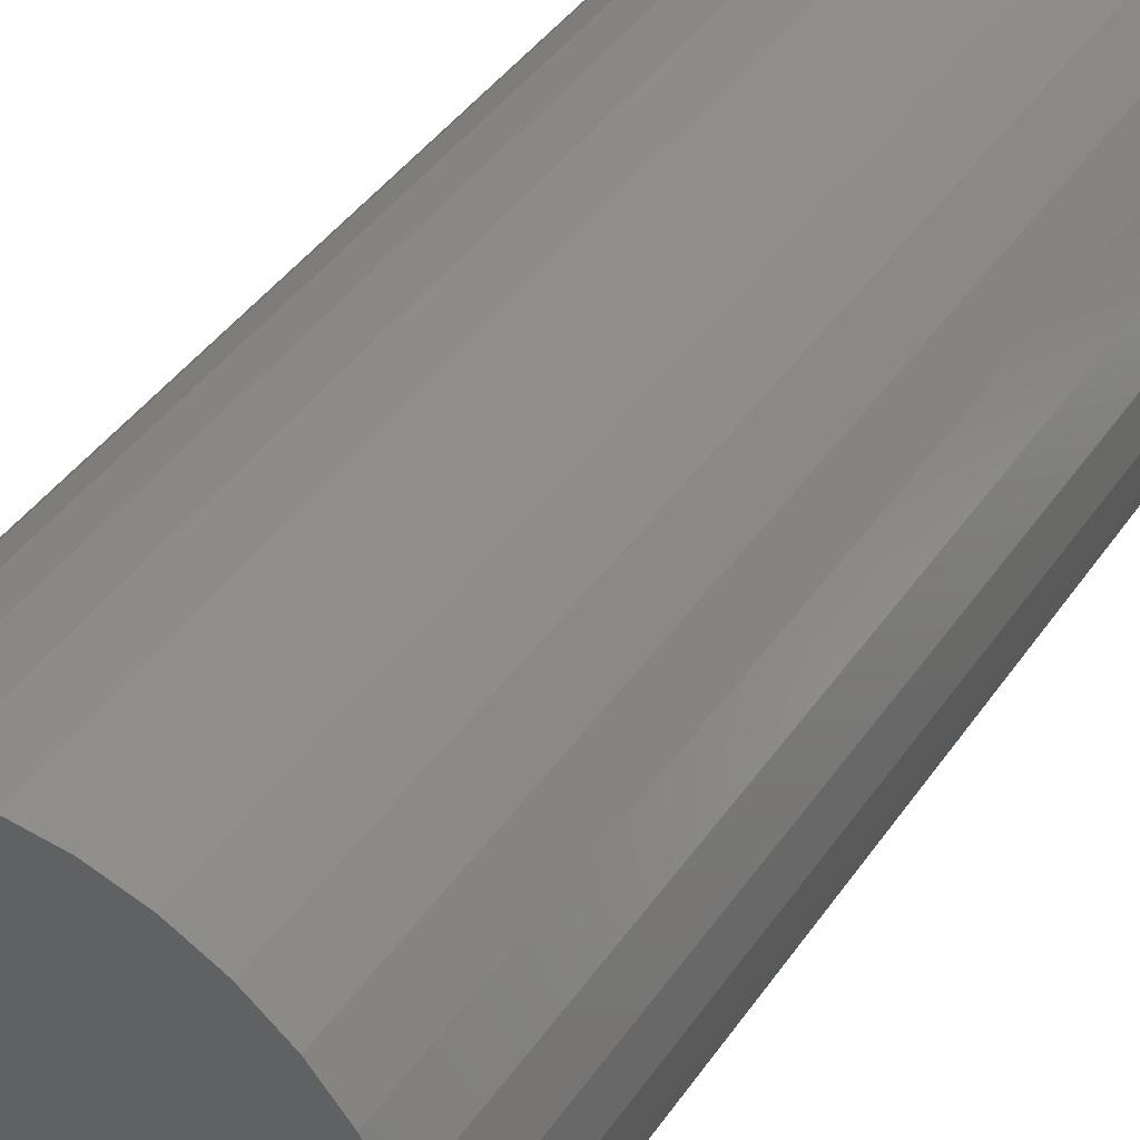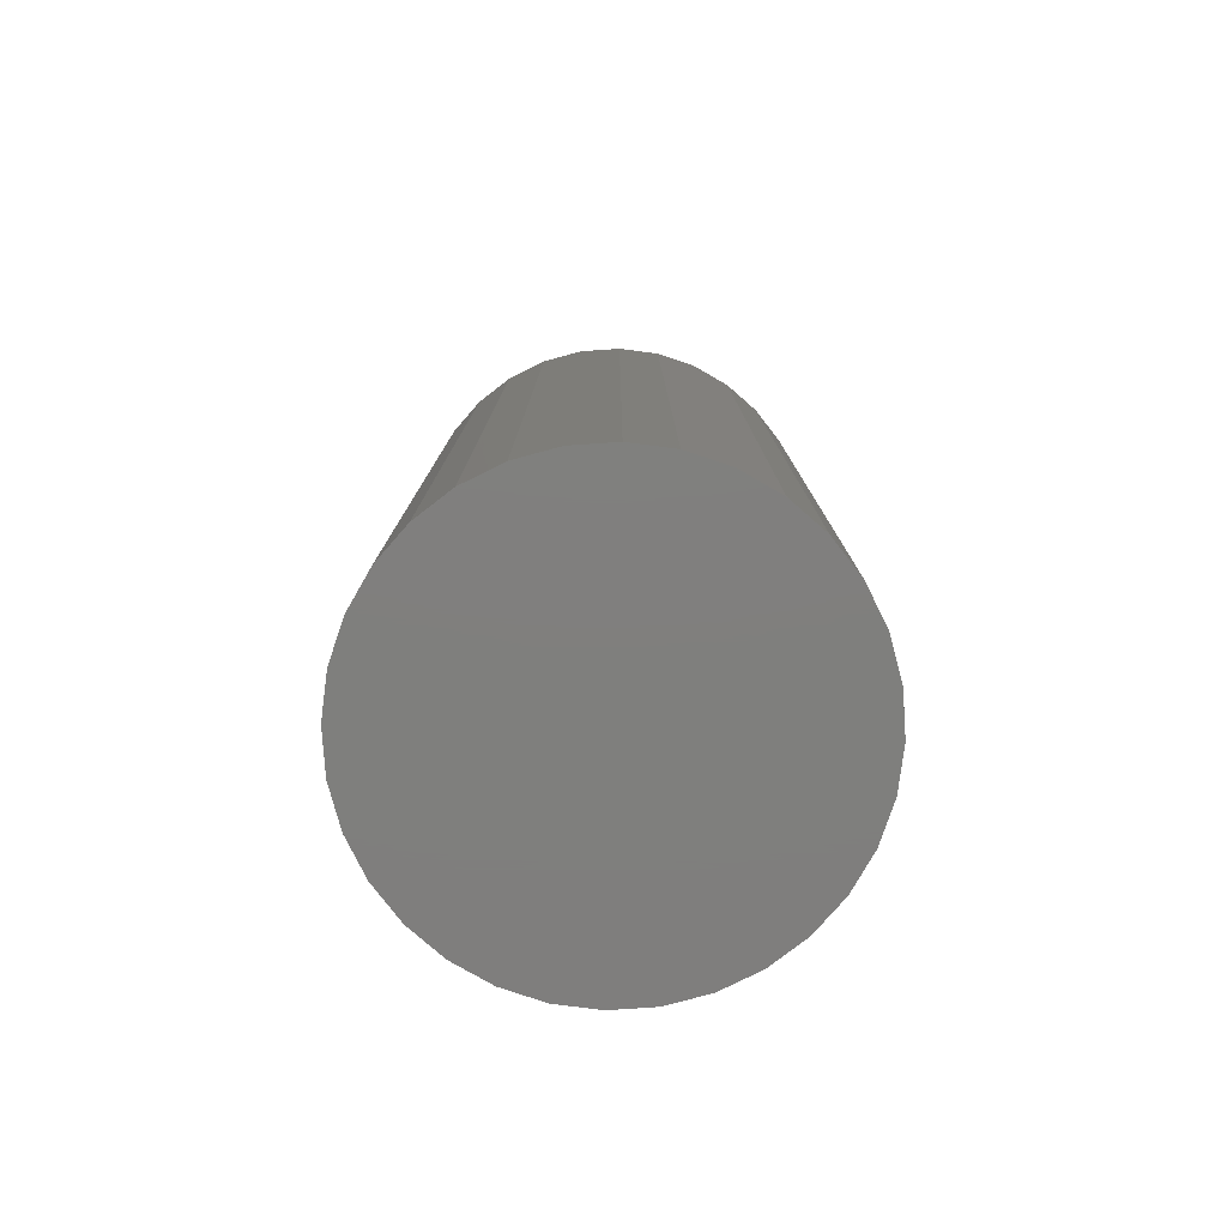
<metadata>
{"format":"stl","ext":"stl","renderer":"f3d","projection":"perspective","resolution":1024,"background":"white","views":[{"elev":41.4,"azim":31.3,"up":"+Z"},{"elev":-79.1,"azim":167.0,"up":"+Y"}]}
</metadata>
<code>
# stl→obj: 320 verts, 636 faces
v 0.001809 9.641e-18 0.1346
v 0.02807 1.11e-17 0.132
v -0.02445 8.183e-18 0.132
v -0.04971 6.782e-18 0.1244
v 0.05333 1.25e-17 0.1244
v 0.02807 1.11e-17 -0.132
v -0.02445 8.183e-18 -0.132
v 0.05333 1.25e-17 -0.1244
v 0.001809 9.641e-18 -0.1346
v -0.04971 6.782e-18 -0.1244
v -0.07298 5.49e-18 -0.1119
v 0.0766 1.379e-17 -0.1119
v -0.09338 4.357e-18 -0.09519
v 0.097 1.493e-17 -0.09519
v -0.1101 3.428e-18 -0.07479
v 0.1137 1.585e-17 -0.07479
v -0.1226 2.737e-18 -0.05152
v 0.1262 1.655e-17 -0.05152
v -0.1302 2.312e-18 -0.02626
v 0.1338 1.697e-17 -0.02626
v -0.1328 2.168e-18 -1.217e-16
v 0.1364 1.711e-17 -6.808e-17
v -0.1302 2.312e-18 0.02626
v 0.1338 1.697e-17 0.02626
v -0.1226 2.737e-18 0.05152
v 0.1262 1.655e-17 0.05152
v -0.1101 3.428e-18 0.07479
v 0.1137 1.585e-17 0.07479
v -0.09338 4.357e-18 0.09519
v 0.097 1.493e-17 0.09519
v -0.07298 5.49e-18 0.1119
v 0.0766 1.379e-17 0.1119
v 0.1755 -0.03906 -2.181e-16
v 0.1755 -0.75 -2.127e-17
v 0.1722 -0.03906 -0.03388
v 0.1722 -0.75 -0.03388
v 0.1623 -0.03906 -0.06647
v 0.1623 -0.75 -0.06647
v 0.1462 -0.03906 -0.09649
v 0.1462 -0.75 -0.09649
v 0.1246 -0.03906 -0.1228
v 0.1246 -0.75 -0.1228
v 0.0983 -0.03906 -0.1444
v 0.0983 -0.75 -0.1444
v 0.06828 -0.03906 -0.1605
v 0.06828 -0.75 -0.1605
v 0.03569 -0.03906 -0.1703
v 0.03569 -0.75 -0.1703
v 0.001809 -0.03906 -0.1737
v 0.001809 -0.75 -0.1737
v -0.03207 -0.03906 -0.1703
v -0.03207 -0.75 -0.1703
v -0.06466 -0.03906 -0.1605
v -0.06466 -0.75 -0.1605
v -0.09468 -0.03906 -0.1444
v -0.09468 -0.75 -0.1444
v -0.121 -0.03906 -0.1228
v -0.121 -0.75 -0.1228
v -0.1426 -0.03906 -0.09649
v -0.1426 -0.75 -0.09649
v -0.1587 -0.03906 -0.06647
v -0.1587 -0.75 -0.06647
v -0.1685 -0.03906 -0.03388
v -0.1685 -0.75 -0.03388
v -0.1719 -0.03906 2.127e-17
v -0.1719 -0.75 2.127e-17
v -0.1685 -0.03906 0.03388
v -0.1685 -0.75 0.03388
v -0.1587 -0.03906 0.06647
v -0.1587 -0.75 0.06647
v -0.1426 -0.03906 0.09649
v -0.1426 -0.75 0.09649
v -0.121 -0.03906 0.1228
v -0.121 -0.75 0.1228
v -0.09468 -0.03906 0.1444
v -0.09468 -0.75 0.1444
v -0.06466 -0.03906 0.1605
v -0.06466 -0.75 0.1605
v -0.03207 -0.03906 0.1703
v -0.03207 -0.75 0.1703
v 0.001809 -0.03906 0.1737
v 0.001809 -0.75 0.1737
v 0.03569 -0.03906 0.1703
v 0.03569 -0.75 0.1703
v 0.06828 -0.03906 0.1605
v 0.06828 -0.75 0.1605
v 0.0983 -0.03906 0.1444
v 0.0983 -0.75 0.1444
v 0.1246 -0.03906 0.1228
v 0.1246 -0.75 0.1228
v 0.1462 -0.03906 0.09649
v 0.1462 -0.75 0.09649
v 0.1623 -0.03906 0.06647
v 0.1623 -0.75 0.06647
v 0.1722 -0.03906 0.03388
v 0.1722 -0.75 0.03388
v -0.1711 -0.03144 -1.528e-16
v -0.1678 -0.03144 0.03374
v -0.1689 -0.02411 -1.529e-16
v -0.1656 -0.02411 0.0333
v -0.1653 -0.01736 -1.391e-16
v -0.1621 -0.01736 0.0326
v -0.1604 -0.01144 -1.531e-16
v -0.1573 -0.01144 0.03165
v -0.1545 -0.006583 -1.531e-16
v -0.1515 -0.006583 0.0305
v -0.1478 -0.002973 -1.393e-16
v -0.1449 -0.002973 0.02918
v -0.1404 -0.0007506 -1.324e-16
v -0.1377 -0.0007506 0.02775
v 0.1714 -0.03144 0.03374
v 0.1747 -0.03144 -1.25e-16
v 0.1692 -0.02411 0.0333
v 0.1725 -0.02411 -9.737e-17
v 0.1657 -0.01736 0.0326
v 0.1689 -0.01736 -1.113e-16
v 0.1609 -0.01144 0.03165
v 0.1641 -0.01144 -8.368e-17
v 0.1551 -0.006583 0.0305
v 0.1581 -0.006583 -9.763e-17
v 0.1485 -0.002973 0.02918
v 0.1514 -0.002973 -1.116e-16
v 0.1413 -0.0007506 0.02775
v 0.1441 -0.0007506 -1.047e-16
v 0.1616 -0.03144 0.06618
v 0.1595 -0.02411 0.06533
v 0.1562 -0.01736 0.06395
v 0.1517 -0.01144 0.06209
v 0.1462 -0.006583 0.05982
v 0.14 -0.002973 0.05724
v 0.1332 -0.0007506 0.05443
v 0.1456 -0.03144 0.09608
v 0.1437 -0.02411 0.09484
v 0.1407 -0.01736 0.09284
v 0.1367 -0.01144 0.09014
v 0.1318 -0.006583 0.08685
v 0.1262 -0.002973 0.0831
v 0.1201 -0.0007506 0.07903
v 0.1241 -0.03144 0.1223
v 0.1225 -0.02411 0.1207
v 0.12 -0.01736 0.1182
v 0.1165 -0.01144 0.1147
v 0.1123 -0.006583 0.1105
v 0.1076 -0.002973 0.1058
v 0.1024 -0.0007506 0.1006
v 0.09789 -0.03144 0.1438
v 0.09665 -0.02411 0.1419
v 0.09465 -0.01736 0.1389
v 0.09195 -0.01144 0.1349
v 0.08866 -0.006583 0.13
v 0.08491 -0.002973 0.1244
v 0.08083 -0.0007506 0.1183
v 0.06799 -0.03144 0.1598
v 0.06714 -0.02411 0.1577
v 0.06576 -0.01736 0.1544
v 0.0639 -0.01144 0.1499
v 0.06163 -0.006583 0.1444
v 0.05905 -0.002973 0.1382
v 0.05624 -0.0007506 0.1314
v 0.03555 -0.03144 0.1696
v 0.03511 -0.02411 0.1674
v 0.03441 -0.01736 0.1639
v 0.03346 -0.01144 0.1591
v 0.03231 -0.006583 0.1533
v 0.03099 -0.002973 0.1467
v 0.02956 -0.0007506 0.1395
v 0.001809 -0.03144 0.1729
v 0.001809 -0.02411 0.1707
v 0.001809 -0.01736 0.1671
v 0.001809 -0.01144 0.1622
v 0.001809 -0.006583 0.1563
v 0.001809 -0.002973 0.1496
v 0.001809 -0.0007506 0.1422
v -0.03193 -0.03144 0.1696
v -0.03149 -0.02411 0.1674
v -0.03079 -0.01736 0.1639
v -0.02984 -0.01144 0.1591
v -0.02869 -0.006583 0.1533
v -0.02737 -0.002973 0.1467
v -0.02594 -0.0007506 0.1395
v -0.06437 -0.03144 0.1598
v -0.06352 -0.02411 0.1577
v -0.06214 -0.01736 0.1544
v -0.06028 -0.01144 0.1499
v -0.05801 -0.006583 0.1444
v -0.05543 -0.002973 0.1382
v -0.05262 -0.0007506 0.1314
v -0.09427 -0.03144 0.1438
v -0.09303 -0.02411 0.1419
v -0.09103 -0.01736 0.1389
v -0.08833 -0.01144 0.1349
v -0.08504 -0.006583 0.13
v -0.08129 -0.002973 0.1244
v -0.07722 -0.0007506 0.1183
v -0.1205 -0.03144 0.1223
v -0.1189 -0.02411 0.1207
v -0.1163 -0.01736 0.1182
v -0.1129 -0.01144 0.1147
v -0.1087 -0.006583 0.1105
v -0.104 -0.002973 0.1058
v -0.09877 -0.0007506 0.1006
v -0.142 -0.03144 0.09608
v -0.1401 -0.02411 0.09484
v -0.1371 -0.01736 0.09284
v -0.1331 -0.01144 0.09014
v -0.1282 -0.006583 0.08685
v -0.1226 -0.002973 0.0831
v -0.1165 -0.0007506 0.07903
v -0.158 -0.03144 0.06618
v -0.1559 -0.02411 0.06533
v -0.1526 -0.01736 0.06395
v -0.1481 -0.01144 0.06209
v -0.1426 -0.006583 0.05982
v -0.1364 -0.002973 0.05724
v -0.1296 -0.0007506 0.05443
v 0.1714 -0.03144 -0.03374
v 0.1692 -0.02411 -0.0333
v 0.1657 -0.01736 -0.0326
v 0.1609 -0.01144 -0.03165
v 0.1551 -0.006583 -0.0305
v 0.1485 -0.002973 -0.02918
v 0.1413 -0.0007506 -0.02775
v -0.1678 -0.03144 -0.03374
v -0.1656 -0.02411 -0.0333
v -0.1621 -0.01736 -0.0326
v -0.1573 -0.01144 -0.03165
v -0.1515 -0.006583 -0.0305
v -0.1449 -0.002973 -0.02918
v -0.1377 -0.0007506 -0.02775
v -0.158 -0.03144 -0.06618
v -0.1559 -0.02411 -0.06533
v -0.1526 -0.01736 -0.06395
v -0.1481 -0.01144 -0.06209
v -0.1426 -0.006583 -0.05982
v -0.1364 -0.002973 -0.05724
v -0.1296 -0.0007506 -0.05443
v -0.142 -0.03144 -0.09608
v -0.1401 -0.02411 -0.09484
v -0.1371 -0.01736 -0.09284
v -0.1331 -0.01144 -0.09014
v -0.1282 -0.006583 -0.08685
v -0.1226 -0.002973 -0.0831
v -0.1165 -0.0007506 -0.07903
v -0.1205 -0.03144 -0.1223
v -0.1189 -0.02411 -0.1207
v -0.1163 -0.01736 -0.1182
v -0.1129 -0.01144 -0.1147
v -0.1087 -0.006583 -0.1105
v -0.104 -0.002973 -0.1058
v -0.09877 -0.0007506 -0.1006
v -0.09427 -0.03144 -0.1438
v -0.09303 -0.02411 -0.1419
v -0.09103 -0.01736 -0.1389
v -0.08833 -0.01144 -0.1349
v -0.08504 -0.006583 -0.13
v -0.08129 -0.002973 -0.1244
v -0.07722 -0.0007506 -0.1183
v -0.06437 -0.03144 -0.1598
v -0.06352 -0.02411 -0.1577
v -0.06214 -0.01736 -0.1544
v -0.06028 -0.01144 -0.1499
v -0.05801 -0.006583 -0.1444
v -0.05543 -0.002973 -0.1382
v -0.05262 -0.0007506 -0.1314
v -0.03193 -0.03144 -0.1696
v -0.03149 -0.02411 -0.1674
v -0.03079 -0.01736 -0.1639
v -0.02984 -0.01144 -0.1591
v -0.02869 -0.006583 -0.1533
v -0.02737 -0.002973 -0.1467
v -0.02594 -0.0007506 -0.1395
v 0.001809 -0.03144 -0.1729
v 0.001809 -0.02411 -0.1707
v 0.001809 -0.01736 -0.1671
v 0.001809 -0.01144 -0.1622
v 0.001809 -0.006583 -0.1563
v 0.001809 -0.002973 -0.1496
v 0.001809 -0.0007506 -0.1422
v 0.03555 -0.03144 -0.1696
v 0.03511 -0.02411 -0.1674
v 0.03441 -0.01736 -0.1639
v 0.03346 -0.01144 -0.1591
v 0.03231 -0.006583 -0.1533
v 0.03099 -0.002973 -0.1467
v 0.02956 -0.0007506 -0.1395
v 0.06799 -0.03144 -0.1598
v 0.06714 -0.02411 -0.1577
v 0.06576 -0.01736 -0.1544
v 0.0639 -0.01144 -0.1499
v 0.06163 -0.006583 -0.1444
v 0.05905 -0.002973 -0.1382
v 0.05624 -0.0007506 -0.1314
v 0.09789 -0.03144 -0.1438
v 0.09665 -0.02411 -0.1419
v 0.09465 -0.01736 -0.1389
v 0.09195 -0.01144 -0.1349
v 0.08866 -0.006583 -0.13
v 0.08491 -0.002973 -0.1244
v 0.08083 -0.0007506 -0.1183
v 0.1241 -0.03144 -0.1223
v 0.1225 -0.02411 -0.1207
v 0.12 -0.01736 -0.1182
v 0.1165 -0.01144 -0.1147
v 0.1123 -0.006583 -0.1105
v 0.1076 -0.002973 -0.1058
v 0.1024 -0.0007506 -0.1006
v 0.1456 -0.03144 -0.09608
v 0.1437 -0.02411 -0.09484
v 0.1407 -0.01736 -0.09284
v 0.1367 -0.01144 -0.09014
v 0.1318 -0.006583 -0.08685
v 0.1262 -0.002973 -0.0831
v 0.1201 -0.0007506 -0.07903
v 0.1616 -0.03144 -0.06618
v 0.1595 -0.02411 -0.06533
v 0.1562 -0.01736 -0.06395
v 0.1517 -0.01144 -0.06209
v 0.1462 -0.006583 -0.05982
v 0.14 -0.002973 -0.05724
v 0.1332 -0.0007506 -0.05443
f 1 2 3
f 4 3 2
f 5 4 2
f 6 7 8
f 9 7 6
f 7 10 8
f 8 10 11
f 8 11 12
f 12 11 13
f 12 13 14
f 14 13 15
f 14 15 16
f 16 15 17
f 16 17 18
f 18 17 19
f 18 19 20
f 20 19 21
f 20 21 22
f 22 21 23
f 22 23 24
f 24 23 25
f 24 25 26
f 26 25 27
f 26 27 28
f 28 27 29
f 28 29 30
f 30 29 31
f 30 31 32
f 32 31 4
f 32 4 5
f 33 34 35
f 35 34 36
f 35 36 37
f 37 36 38
f 37 38 39
f 39 38 40
f 39 40 41
f 41 40 42
f 41 42 43
f 43 42 44
f 43 44 45
f 45 44 46
f 45 46 47
f 47 46 48
f 47 48 49
f 49 48 50
f 49 50 51
f 51 50 52
f 51 52 53
f 53 52 54
f 53 54 55
f 55 54 56
f 55 56 57
f 57 56 58
f 57 58 59
f 59 58 60
f 59 60 61
f 61 60 62
f 61 62 63
f 63 62 64
f 63 64 65
f 65 64 66
f 65 66 67
f 67 66 68
f 67 68 69
f 69 68 70
f 69 70 71
f 71 70 72
f 71 72 73
f 73 72 74
f 73 74 75
f 75 74 76
f 75 76 77
f 77 76 78
f 77 78 79
f 79 78 80
f 79 80 81
f 81 80 82
f 81 82 83
f 83 82 84
f 83 84 85
f 85 84 86
f 85 86 87
f 87 86 88
f 87 88 89
f 89 88 90
f 89 90 91
f 91 90 92
f 91 92 93
f 93 92 94
f 93 94 95
f 95 94 96
f 95 96 33
f 33 96 34
f 65 67 97
f 97 67 98
f 97 98 99
f 99 98 100
f 99 100 101
f 101 100 102
f 101 102 103
f 103 102 104
f 103 104 105
f 105 104 106
f 105 106 107
f 107 106 108
f 107 108 109
f 109 108 110
f 109 110 21
f 21 110 23
f 95 33 111
f 111 33 112
f 111 112 113
f 113 112 114
f 113 114 115
f 115 114 116
f 115 116 117
f 117 116 118
f 117 118 119
f 119 118 120
f 119 120 121
f 121 120 122
f 121 122 123
f 123 122 124
f 123 124 24
f 24 124 22
f 93 95 125
f 125 95 111
f 125 111 126
f 126 111 113
f 126 113 127
f 127 113 115
f 127 115 128
f 128 115 117
f 128 117 129
f 129 117 119
f 129 119 130
f 130 119 121
f 130 121 131
f 131 121 123
f 131 123 26
f 26 123 24
f 91 93 132
f 132 93 125
f 132 125 133
f 133 125 126
f 133 126 134
f 134 126 127
f 134 127 135
f 135 127 128
f 135 128 136
f 136 128 129
f 136 129 137
f 137 129 130
f 137 130 138
f 138 130 131
f 138 131 28
f 28 131 26
f 89 91 139
f 139 91 132
f 139 132 140
f 140 132 133
f 140 133 141
f 141 133 134
f 141 134 142
f 142 134 135
f 142 135 143
f 143 135 136
f 143 136 144
f 144 136 137
f 144 137 145
f 145 137 138
f 145 138 30
f 30 138 28
f 87 89 146
f 146 89 139
f 146 139 147
f 147 139 140
f 147 140 148
f 148 140 141
f 148 141 149
f 149 141 142
f 149 142 150
f 150 142 143
f 150 143 151
f 151 143 144
f 151 144 152
f 152 144 145
f 152 145 32
f 32 145 30
f 85 87 153
f 153 87 146
f 153 146 154
f 154 146 147
f 154 147 155
f 155 147 148
f 155 148 156
f 156 148 149
f 156 149 157
f 157 149 150
f 157 150 158
f 158 150 151
f 158 151 159
f 159 151 152
f 159 152 5
f 5 152 32
f 83 85 160
f 160 85 153
f 160 153 161
f 161 153 154
f 161 154 162
f 162 154 155
f 162 155 163
f 163 155 156
f 163 156 164
f 164 156 157
f 164 157 165
f 165 157 158
f 165 158 166
f 166 158 159
f 166 159 2
f 2 159 5
f 81 83 167
f 167 83 160
f 167 160 168
f 168 160 161
f 168 161 169
f 169 161 162
f 169 162 170
f 170 162 163
f 170 163 171
f 171 163 164
f 171 164 172
f 172 164 165
f 172 165 173
f 173 165 166
f 173 166 1
f 1 166 2
f 79 81 174
f 174 81 167
f 174 167 175
f 175 167 168
f 175 168 176
f 176 168 169
f 176 169 177
f 177 169 170
f 177 170 178
f 178 170 171
f 178 171 179
f 179 171 172
f 179 172 180
f 180 172 173
f 180 173 3
f 3 173 1
f 77 79 181
f 181 79 174
f 181 174 182
f 182 174 175
f 182 175 183
f 183 175 176
f 183 176 184
f 184 176 177
f 184 177 185
f 185 177 178
f 185 178 186
f 186 178 179
f 186 179 187
f 187 179 180
f 187 180 4
f 4 180 3
f 75 77 188
f 188 77 181
f 188 181 189
f 189 181 182
f 189 182 190
f 190 182 183
f 190 183 191
f 191 183 184
f 191 184 192
f 192 184 185
f 192 185 193
f 193 185 186
f 193 186 194
f 194 186 187
f 194 187 31
f 31 187 4
f 73 75 195
f 195 75 188
f 195 188 196
f 196 188 189
f 196 189 197
f 197 189 190
f 197 190 198
f 198 190 191
f 198 191 199
f 199 191 192
f 199 192 200
f 200 192 193
f 200 193 201
f 201 193 194
f 201 194 29
f 29 194 31
f 71 73 202
f 202 73 195
f 202 195 203
f 203 195 196
f 203 196 204
f 204 196 197
f 204 197 205
f 205 197 198
f 205 198 206
f 206 198 199
f 206 199 207
f 207 199 200
f 207 200 208
f 208 200 201
f 208 201 27
f 27 201 29
f 69 71 209
f 209 71 202
f 209 202 210
f 210 202 203
f 210 203 211
f 211 203 204
f 211 204 212
f 212 204 205
f 212 205 213
f 213 205 206
f 213 206 214
f 214 206 207
f 214 207 215
f 215 207 208
f 215 208 25
f 25 208 27
f 67 69 98
f 98 69 209
f 98 209 100
f 100 209 210
f 100 210 102
f 102 210 211
f 102 211 104
f 104 211 212
f 104 212 106
f 106 212 213
f 106 213 108
f 108 213 214
f 108 214 110
f 110 214 215
f 110 215 23
f 23 215 25
f 33 35 112
f 112 35 216
f 112 216 114
f 114 216 217
f 114 217 116
f 116 217 218
f 116 218 118
f 118 218 219
f 118 219 120
f 120 219 220
f 120 220 122
f 122 220 221
f 122 221 124
f 124 221 222
f 124 222 22
f 22 222 20
f 63 65 223
f 223 65 97
f 223 97 224
f 224 97 99
f 224 99 225
f 225 99 101
f 225 101 226
f 226 101 103
f 226 103 227
f 227 103 105
f 227 105 228
f 228 105 107
f 228 107 229
f 229 107 109
f 229 109 19
f 19 109 21
f 61 63 230
f 230 63 223
f 230 223 231
f 231 223 224
f 231 224 232
f 232 224 225
f 232 225 233
f 233 225 226
f 233 226 234
f 234 226 227
f 234 227 235
f 235 227 228
f 235 228 236
f 236 228 229
f 236 229 17
f 17 229 19
f 59 61 237
f 237 61 230
f 237 230 238
f 238 230 231
f 238 231 239
f 239 231 232
f 239 232 240
f 240 232 233
f 240 233 241
f 241 233 234
f 241 234 242
f 242 234 235
f 242 235 243
f 243 235 236
f 243 236 15
f 15 236 17
f 57 59 244
f 244 59 237
f 244 237 245
f 245 237 238
f 245 238 246
f 246 238 239
f 246 239 247
f 247 239 240
f 247 240 248
f 248 240 241
f 248 241 249
f 249 241 242
f 249 242 250
f 250 242 243
f 250 243 13
f 13 243 15
f 55 57 251
f 251 57 244
f 251 244 252
f 252 244 245
f 252 245 253
f 253 245 246
f 253 246 254
f 254 246 247
f 254 247 255
f 255 247 248
f 255 248 256
f 256 248 249
f 256 249 257
f 257 249 250
f 257 250 11
f 11 250 13
f 53 55 258
f 258 55 251
f 258 251 259
f 259 251 252
f 259 252 260
f 260 252 253
f 260 253 261
f 261 253 254
f 261 254 262
f 262 254 255
f 262 255 263
f 263 255 256
f 263 256 264
f 264 256 257
f 264 257 10
f 10 257 11
f 51 53 265
f 265 53 258
f 265 258 266
f 266 258 259
f 266 259 267
f 267 259 260
f 267 260 268
f 268 260 261
f 268 261 269
f 269 261 262
f 269 262 270
f 270 262 263
f 270 263 271
f 271 263 264
f 271 264 7
f 7 264 10
f 49 51 272
f 272 51 265
f 272 265 273
f 273 265 266
f 273 266 274
f 274 266 267
f 274 267 275
f 275 267 268
f 275 268 276
f 276 268 269
f 276 269 277
f 277 269 270
f 277 270 278
f 278 270 271
f 278 271 9
f 9 271 7
f 47 49 279
f 279 49 272
f 279 272 280
f 280 272 273
f 280 273 281
f 281 273 274
f 281 274 282
f 282 274 275
f 282 275 283
f 283 275 276
f 283 276 284
f 284 276 277
f 284 277 285
f 285 277 278
f 285 278 6
f 6 278 9
f 45 47 286
f 286 47 279
f 286 279 287
f 287 279 280
f 287 280 288
f 288 280 281
f 288 281 289
f 289 281 282
f 289 282 290
f 290 282 283
f 290 283 291
f 291 283 284
f 291 284 292
f 292 284 285
f 292 285 8
f 8 285 6
f 43 45 293
f 293 45 286
f 293 286 294
f 294 286 287
f 294 287 295
f 295 287 288
f 295 288 296
f 296 288 289
f 296 289 297
f 297 289 290
f 297 290 298
f 298 290 291
f 298 291 299
f 299 291 292
f 299 292 12
f 12 292 8
f 41 43 300
f 300 43 293
f 300 293 301
f 301 293 294
f 301 294 302
f 302 294 295
f 302 295 303
f 303 295 296
f 303 296 304
f 304 296 297
f 304 297 305
f 305 297 298
f 305 298 306
f 306 298 299
f 306 299 14
f 14 299 12
f 39 41 307
f 307 41 300
f 307 300 308
f 308 300 301
f 308 301 309
f 309 301 302
f 309 302 310
f 310 302 303
f 310 303 311
f 311 303 304
f 311 304 312
f 312 304 305
f 312 305 313
f 313 305 306
f 313 306 16
f 16 306 14
f 37 39 314
f 314 39 307
f 314 307 315
f 315 307 308
f 315 308 316
f 316 308 309
f 316 309 317
f 317 309 310
f 317 310 318
f 318 310 311
f 318 311 319
f 319 311 312
f 319 312 320
f 320 312 313
f 320 313 18
f 18 313 16
f 35 37 216
f 216 37 314
f 216 314 217
f 217 314 315
f 217 315 218
f 218 315 316
f 218 316 219
f 219 316 317
f 219 317 220
f 220 317 318
f 220 318 221
f 221 318 319
f 221 319 222
f 222 319 320
f 222 320 20
f 20 320 18
f 80 84 82
f 84 80 78
f 84 78 86
f 46 52 48
f 48 52 50
f 86 78 88
f 88 78 76
f 88 76 90
f 90 76 74
f 90 74 92
f 92 74 72
f 92 72 94
f 94 72 70
f 94 70 96
f 96 70 68
f 96 68 34
f 34 68 66
f 34 66 36
f 36 66 64
f 36 64 38
f 38 64 62
f 38 62 40
f 40 62 60
f 40 60 42
f 42 60 58
f 42 58 44
f 44 58 56
f 44 56 46
f 46 56 54
f 46 54 52

</code>
